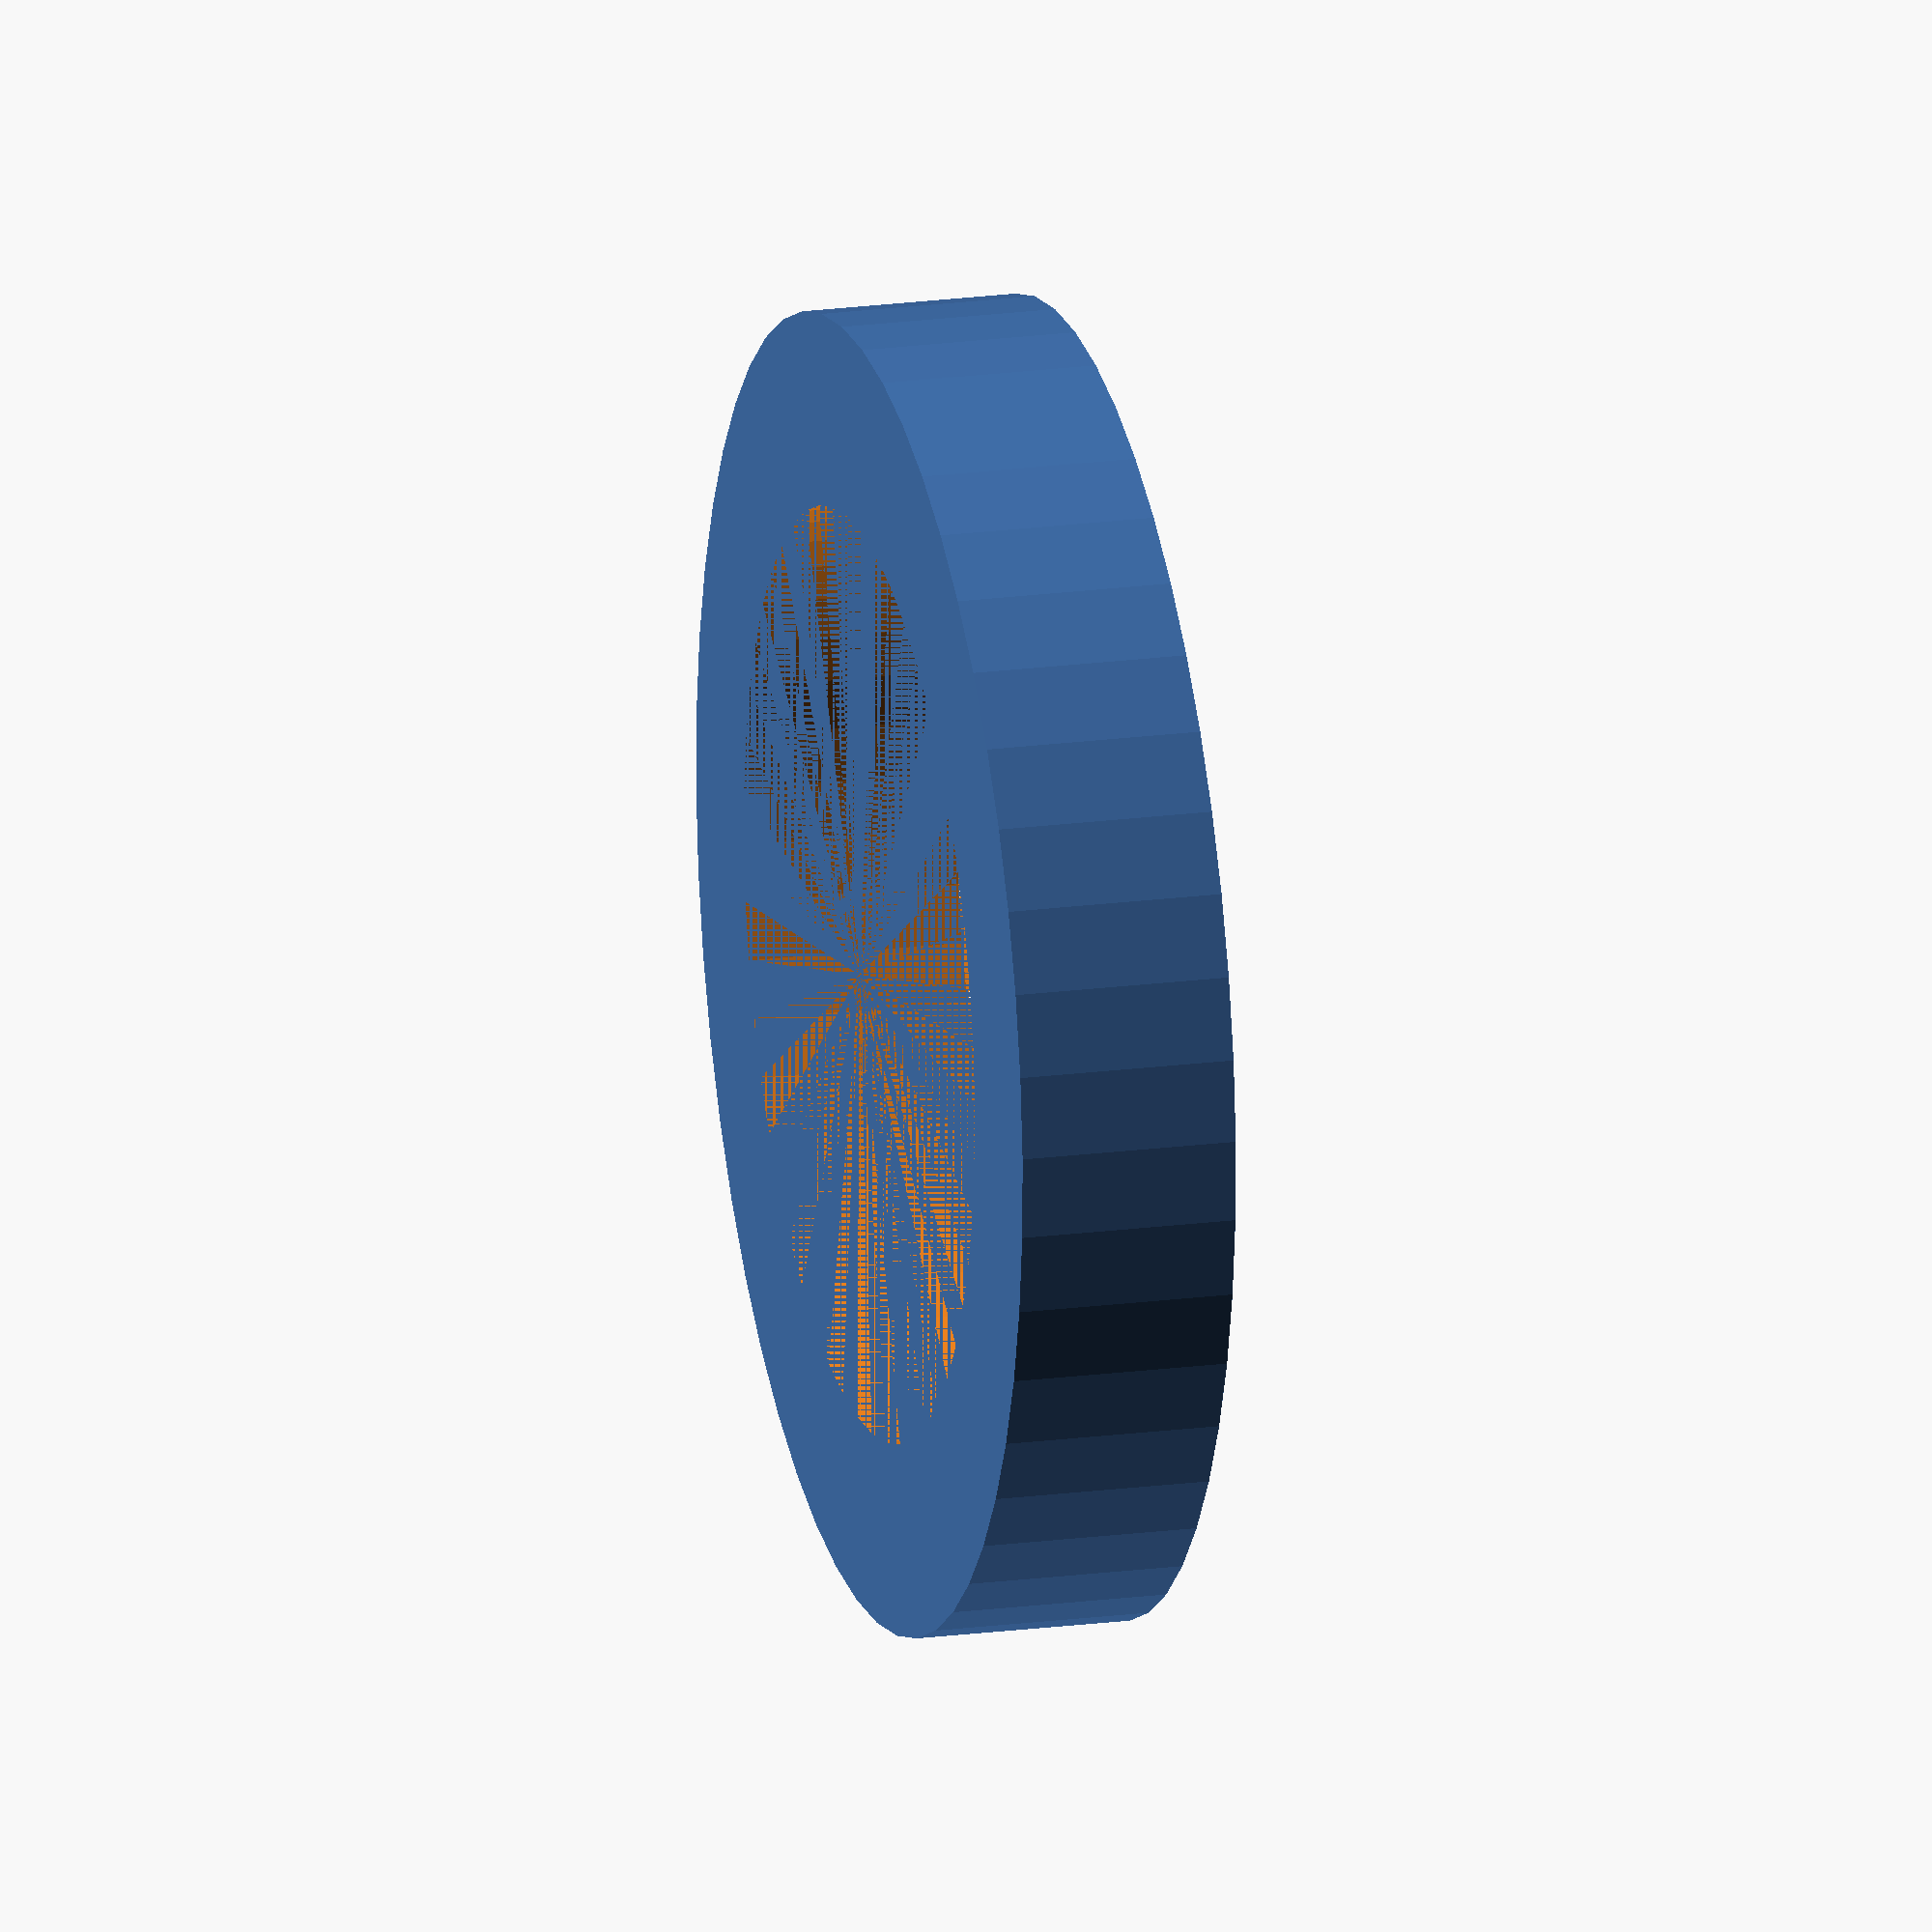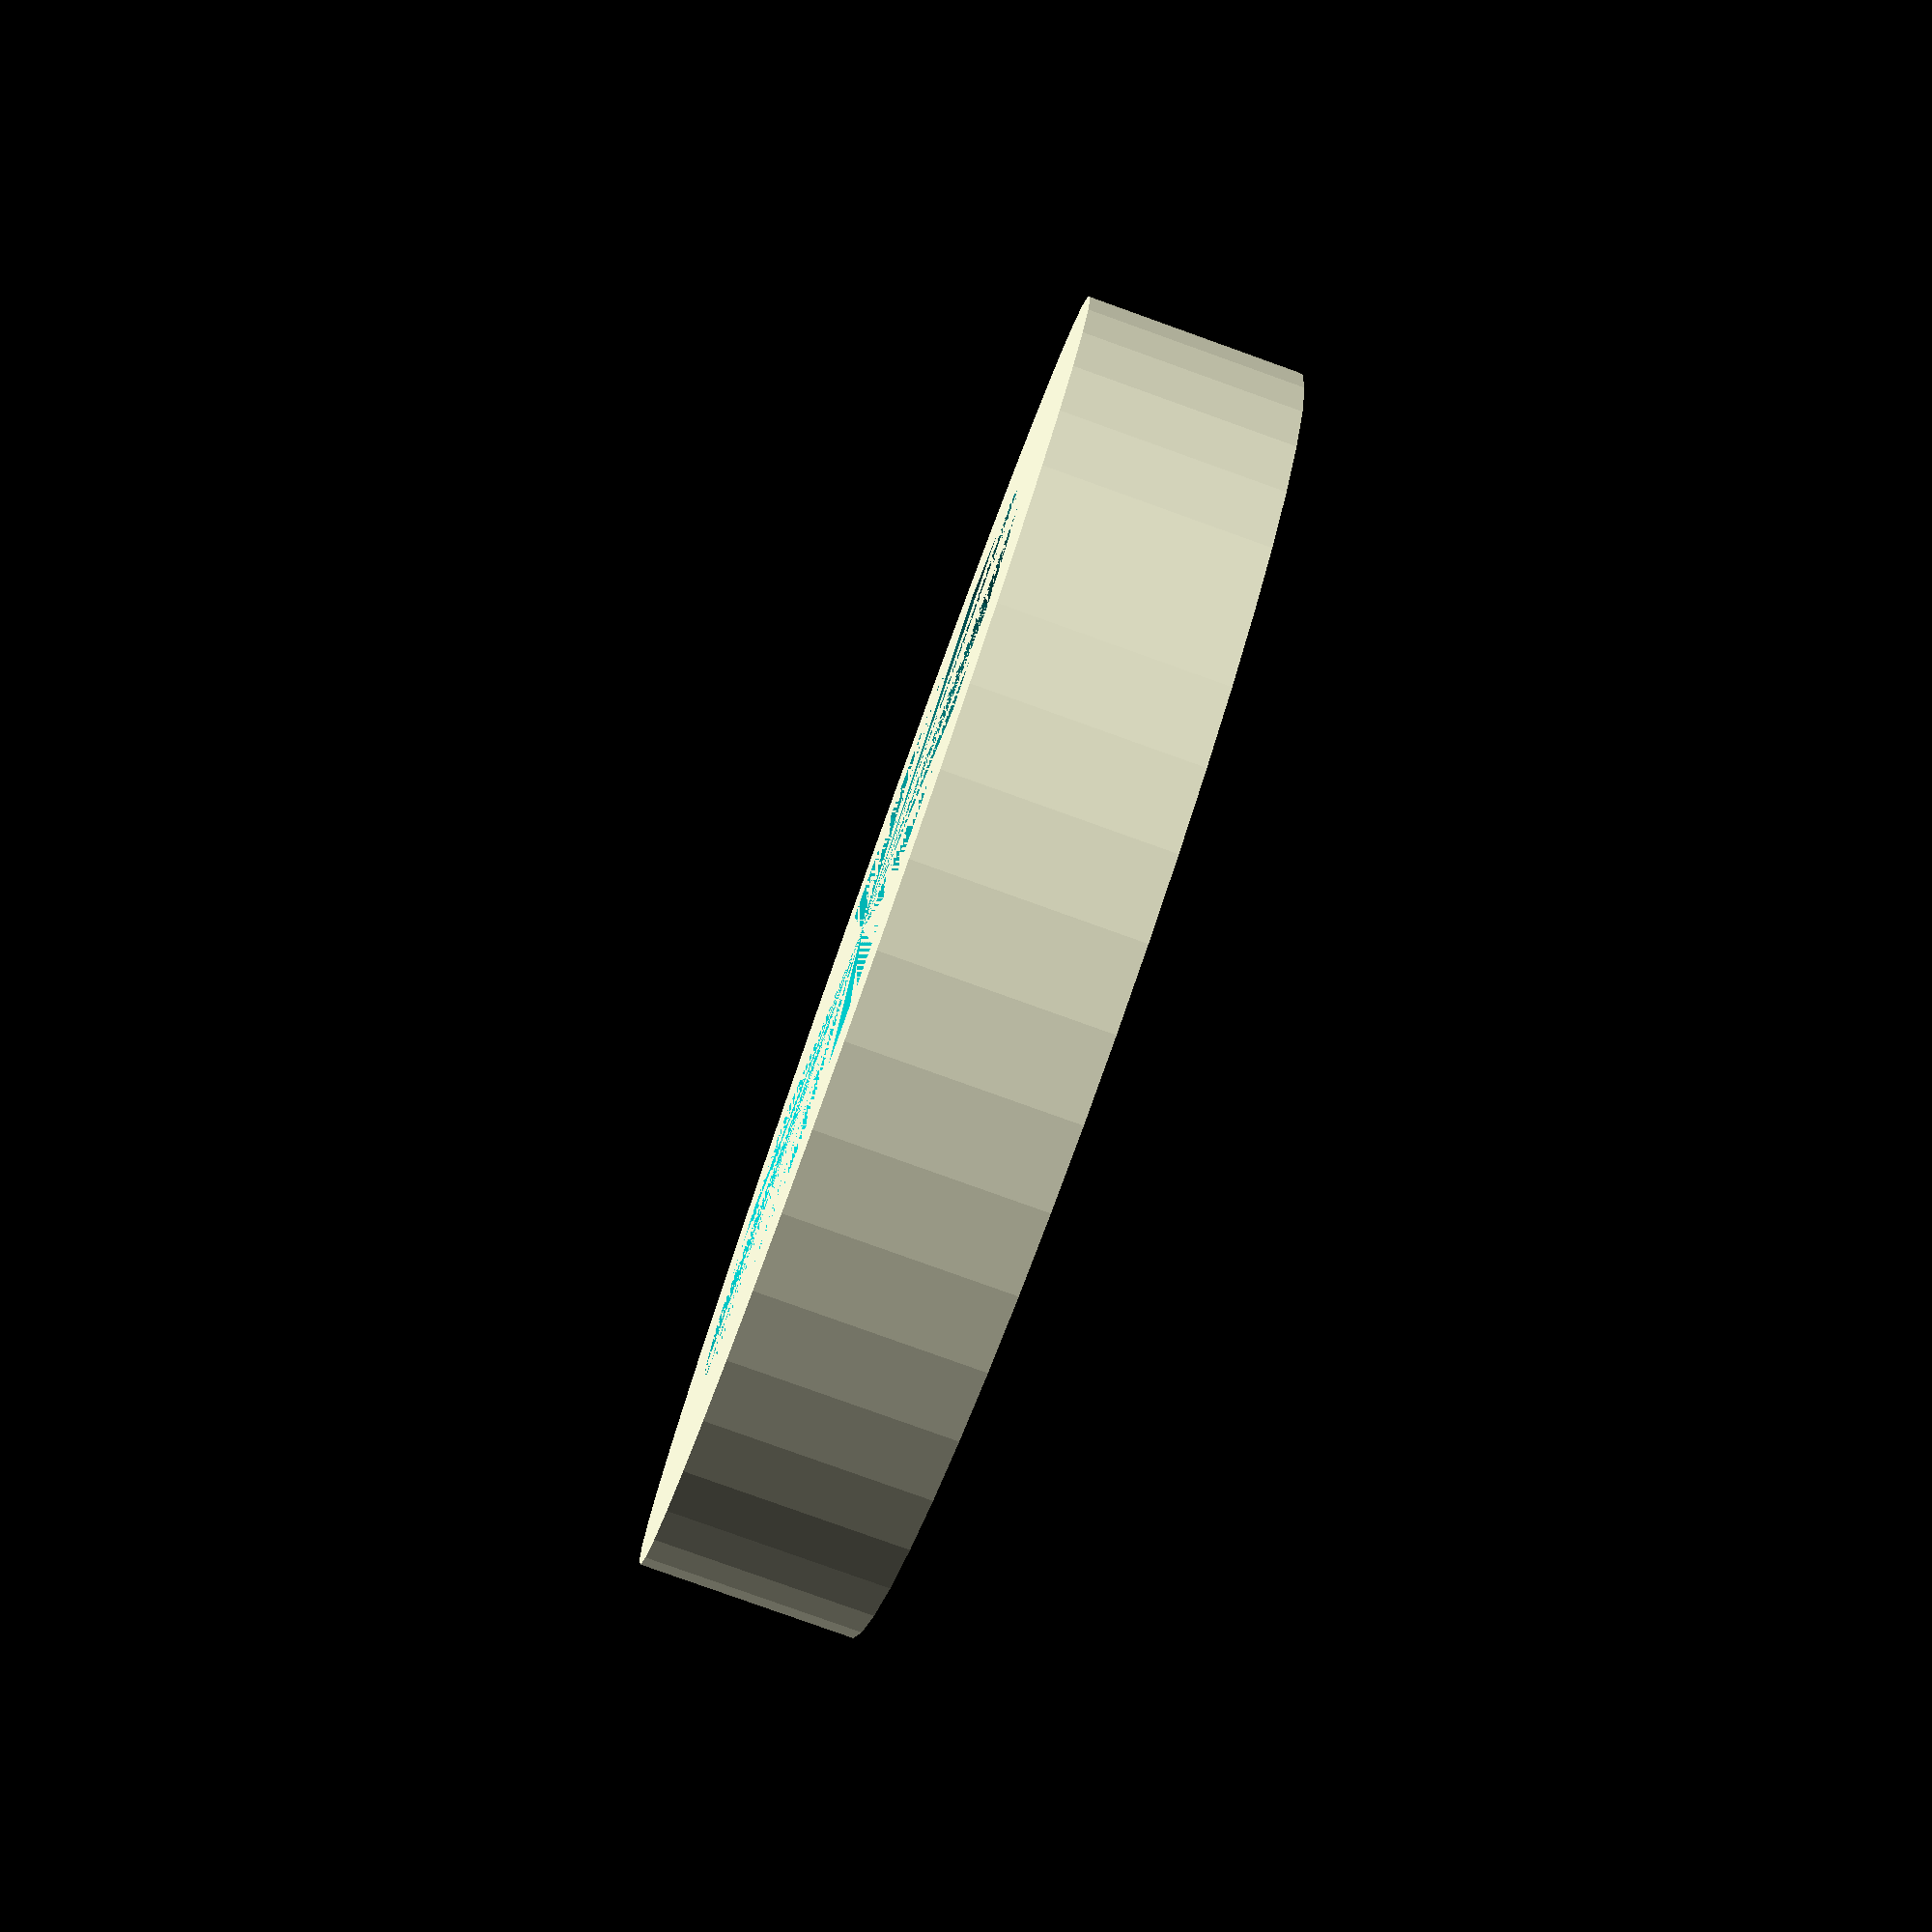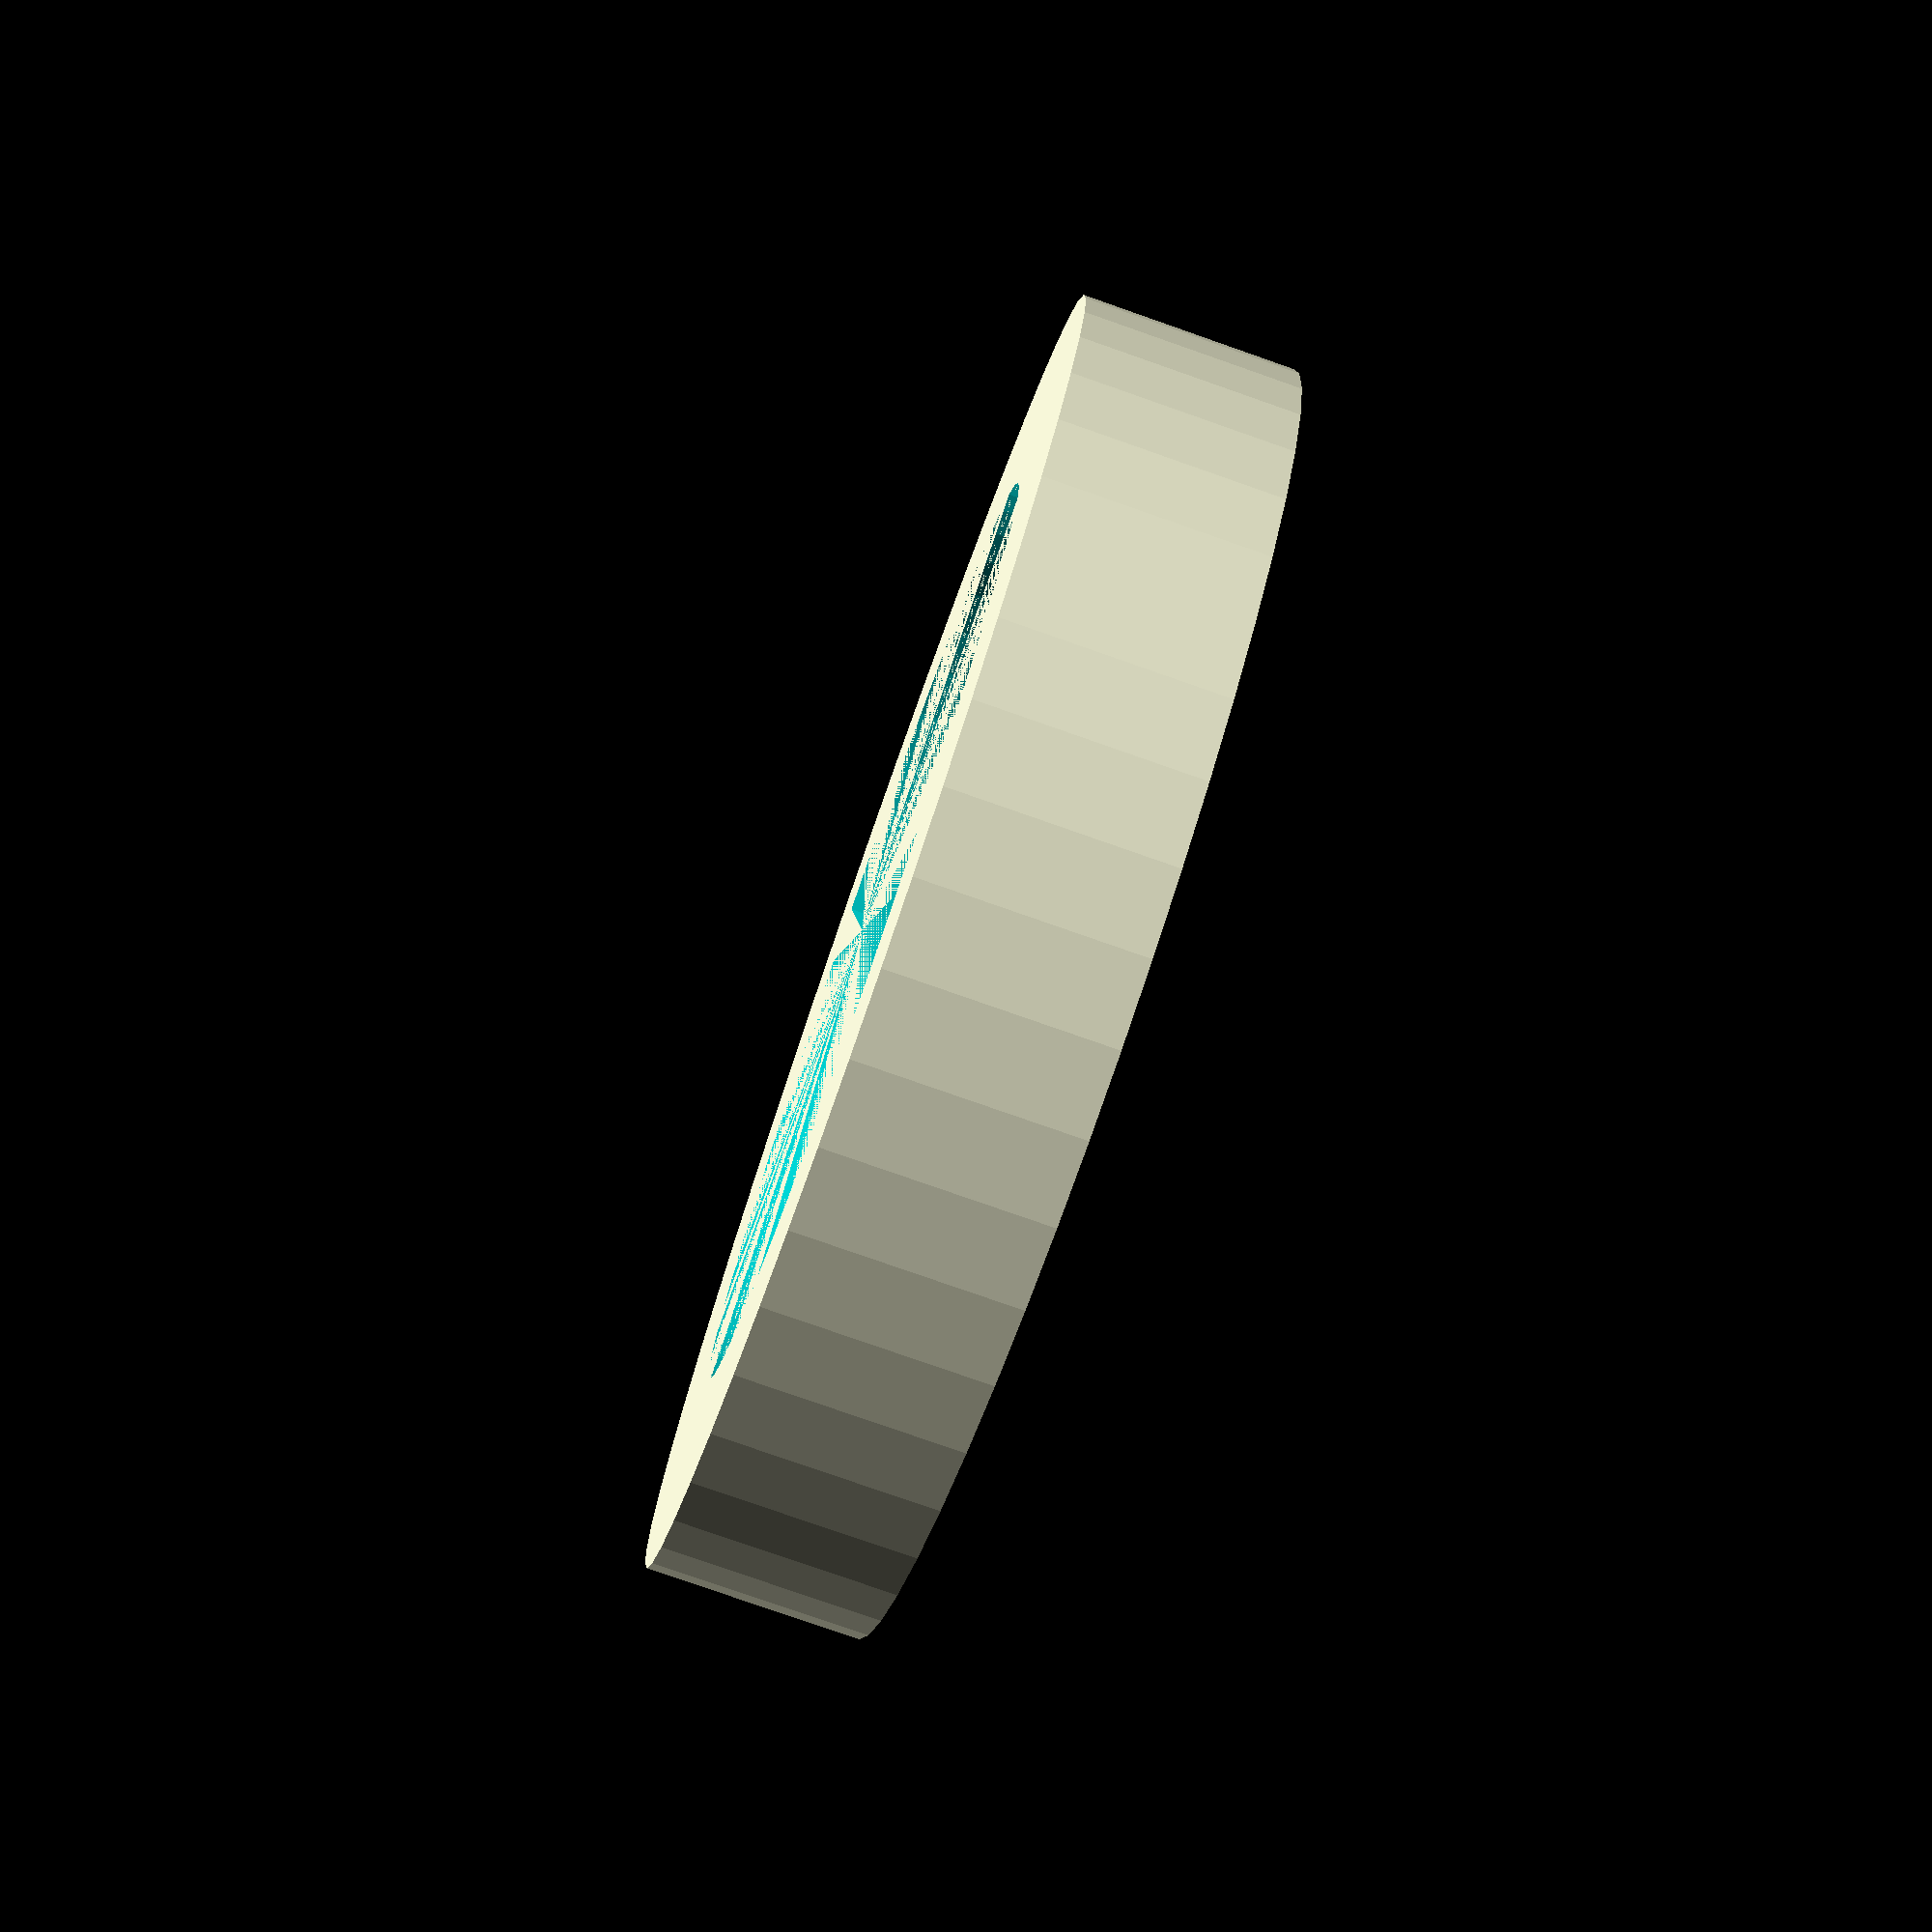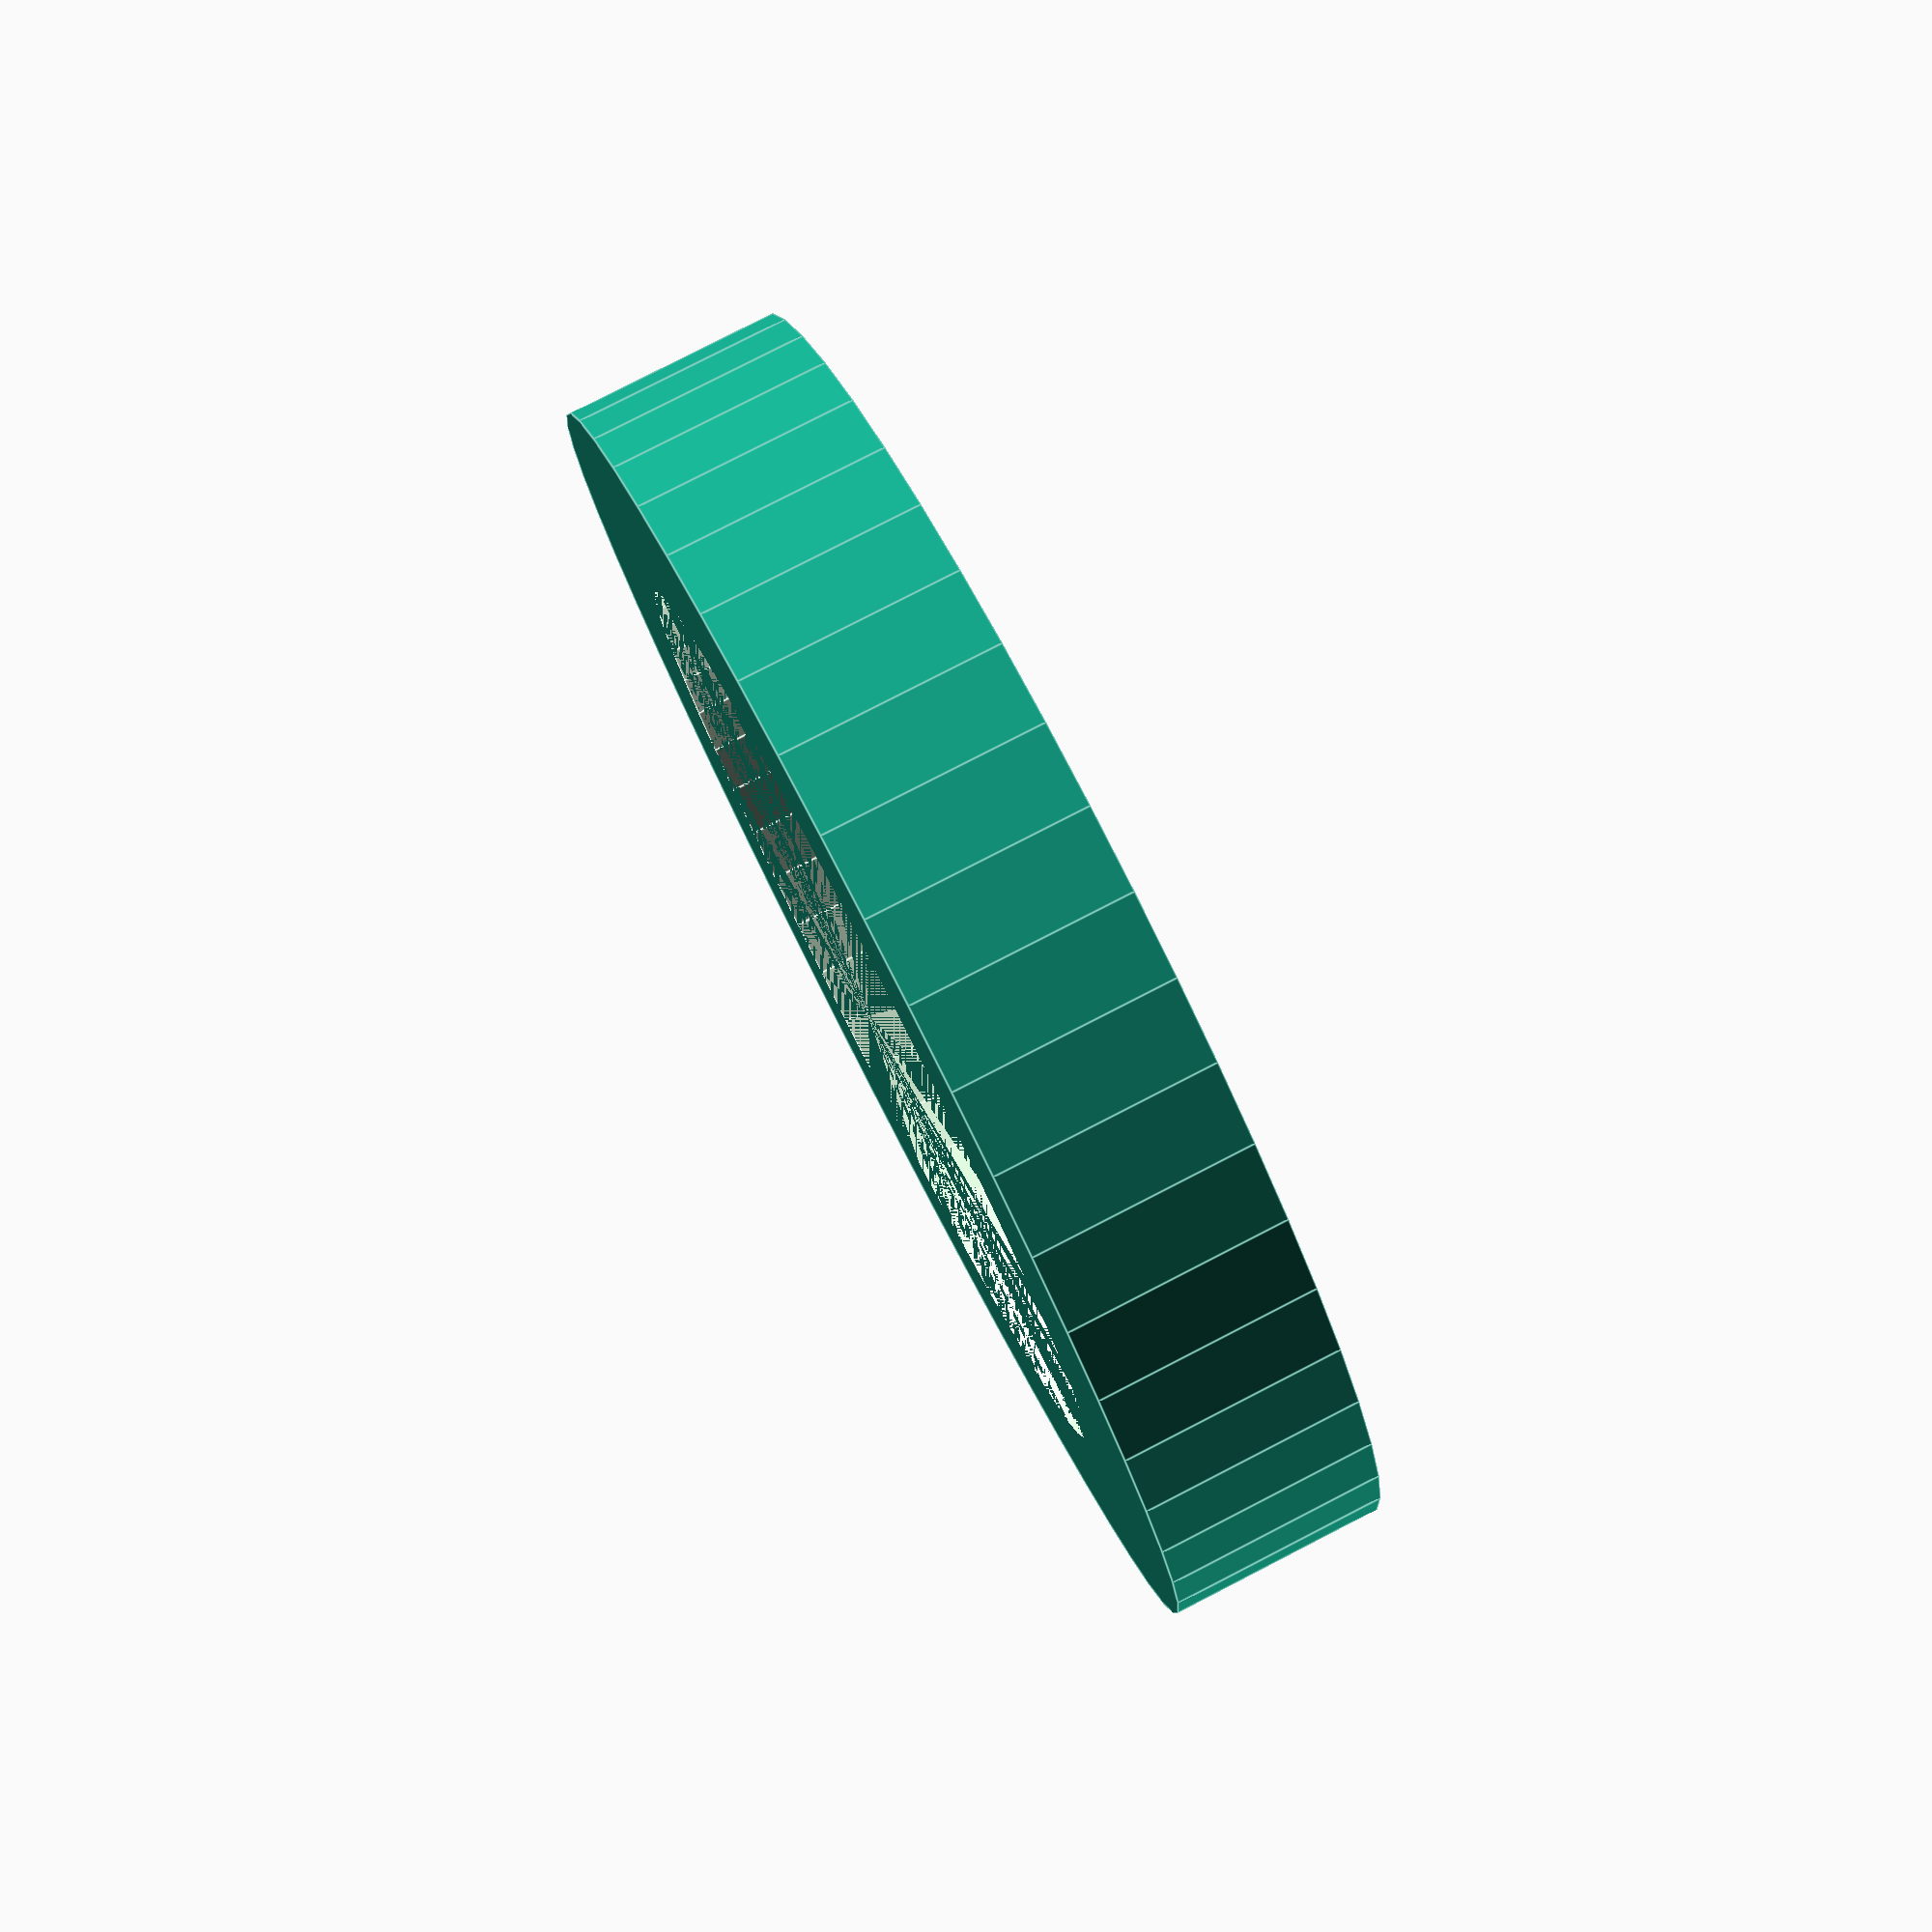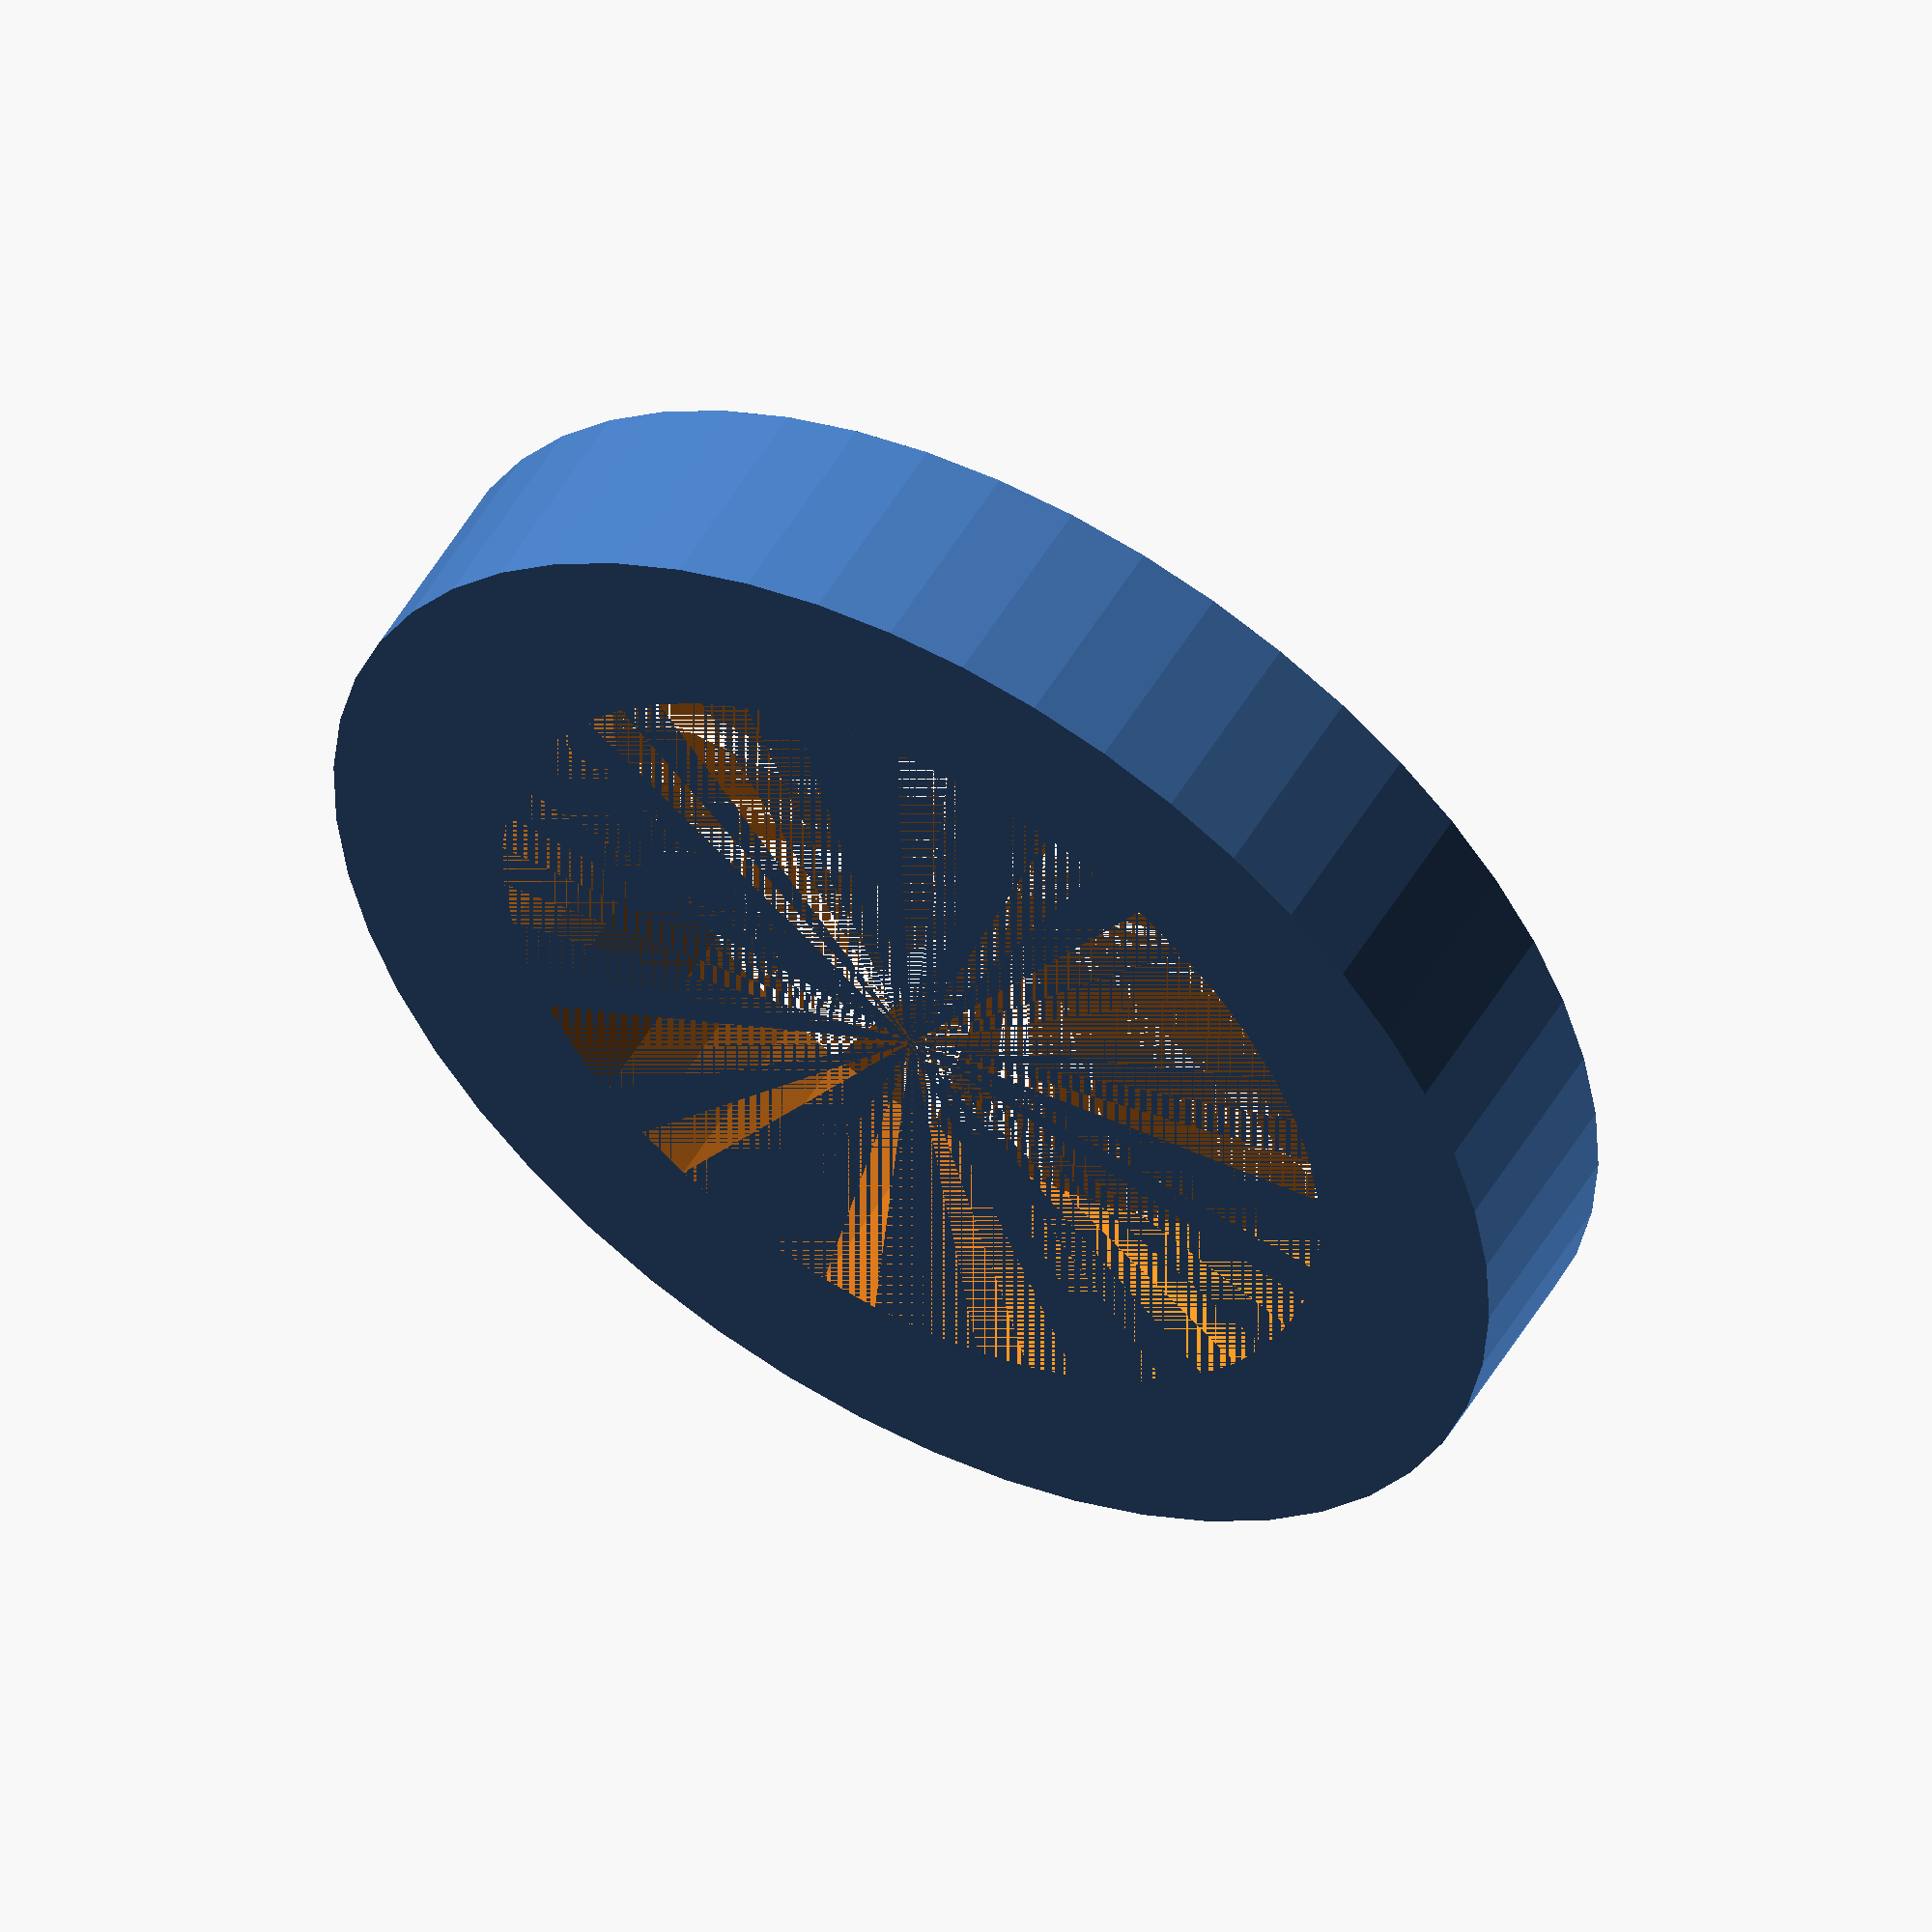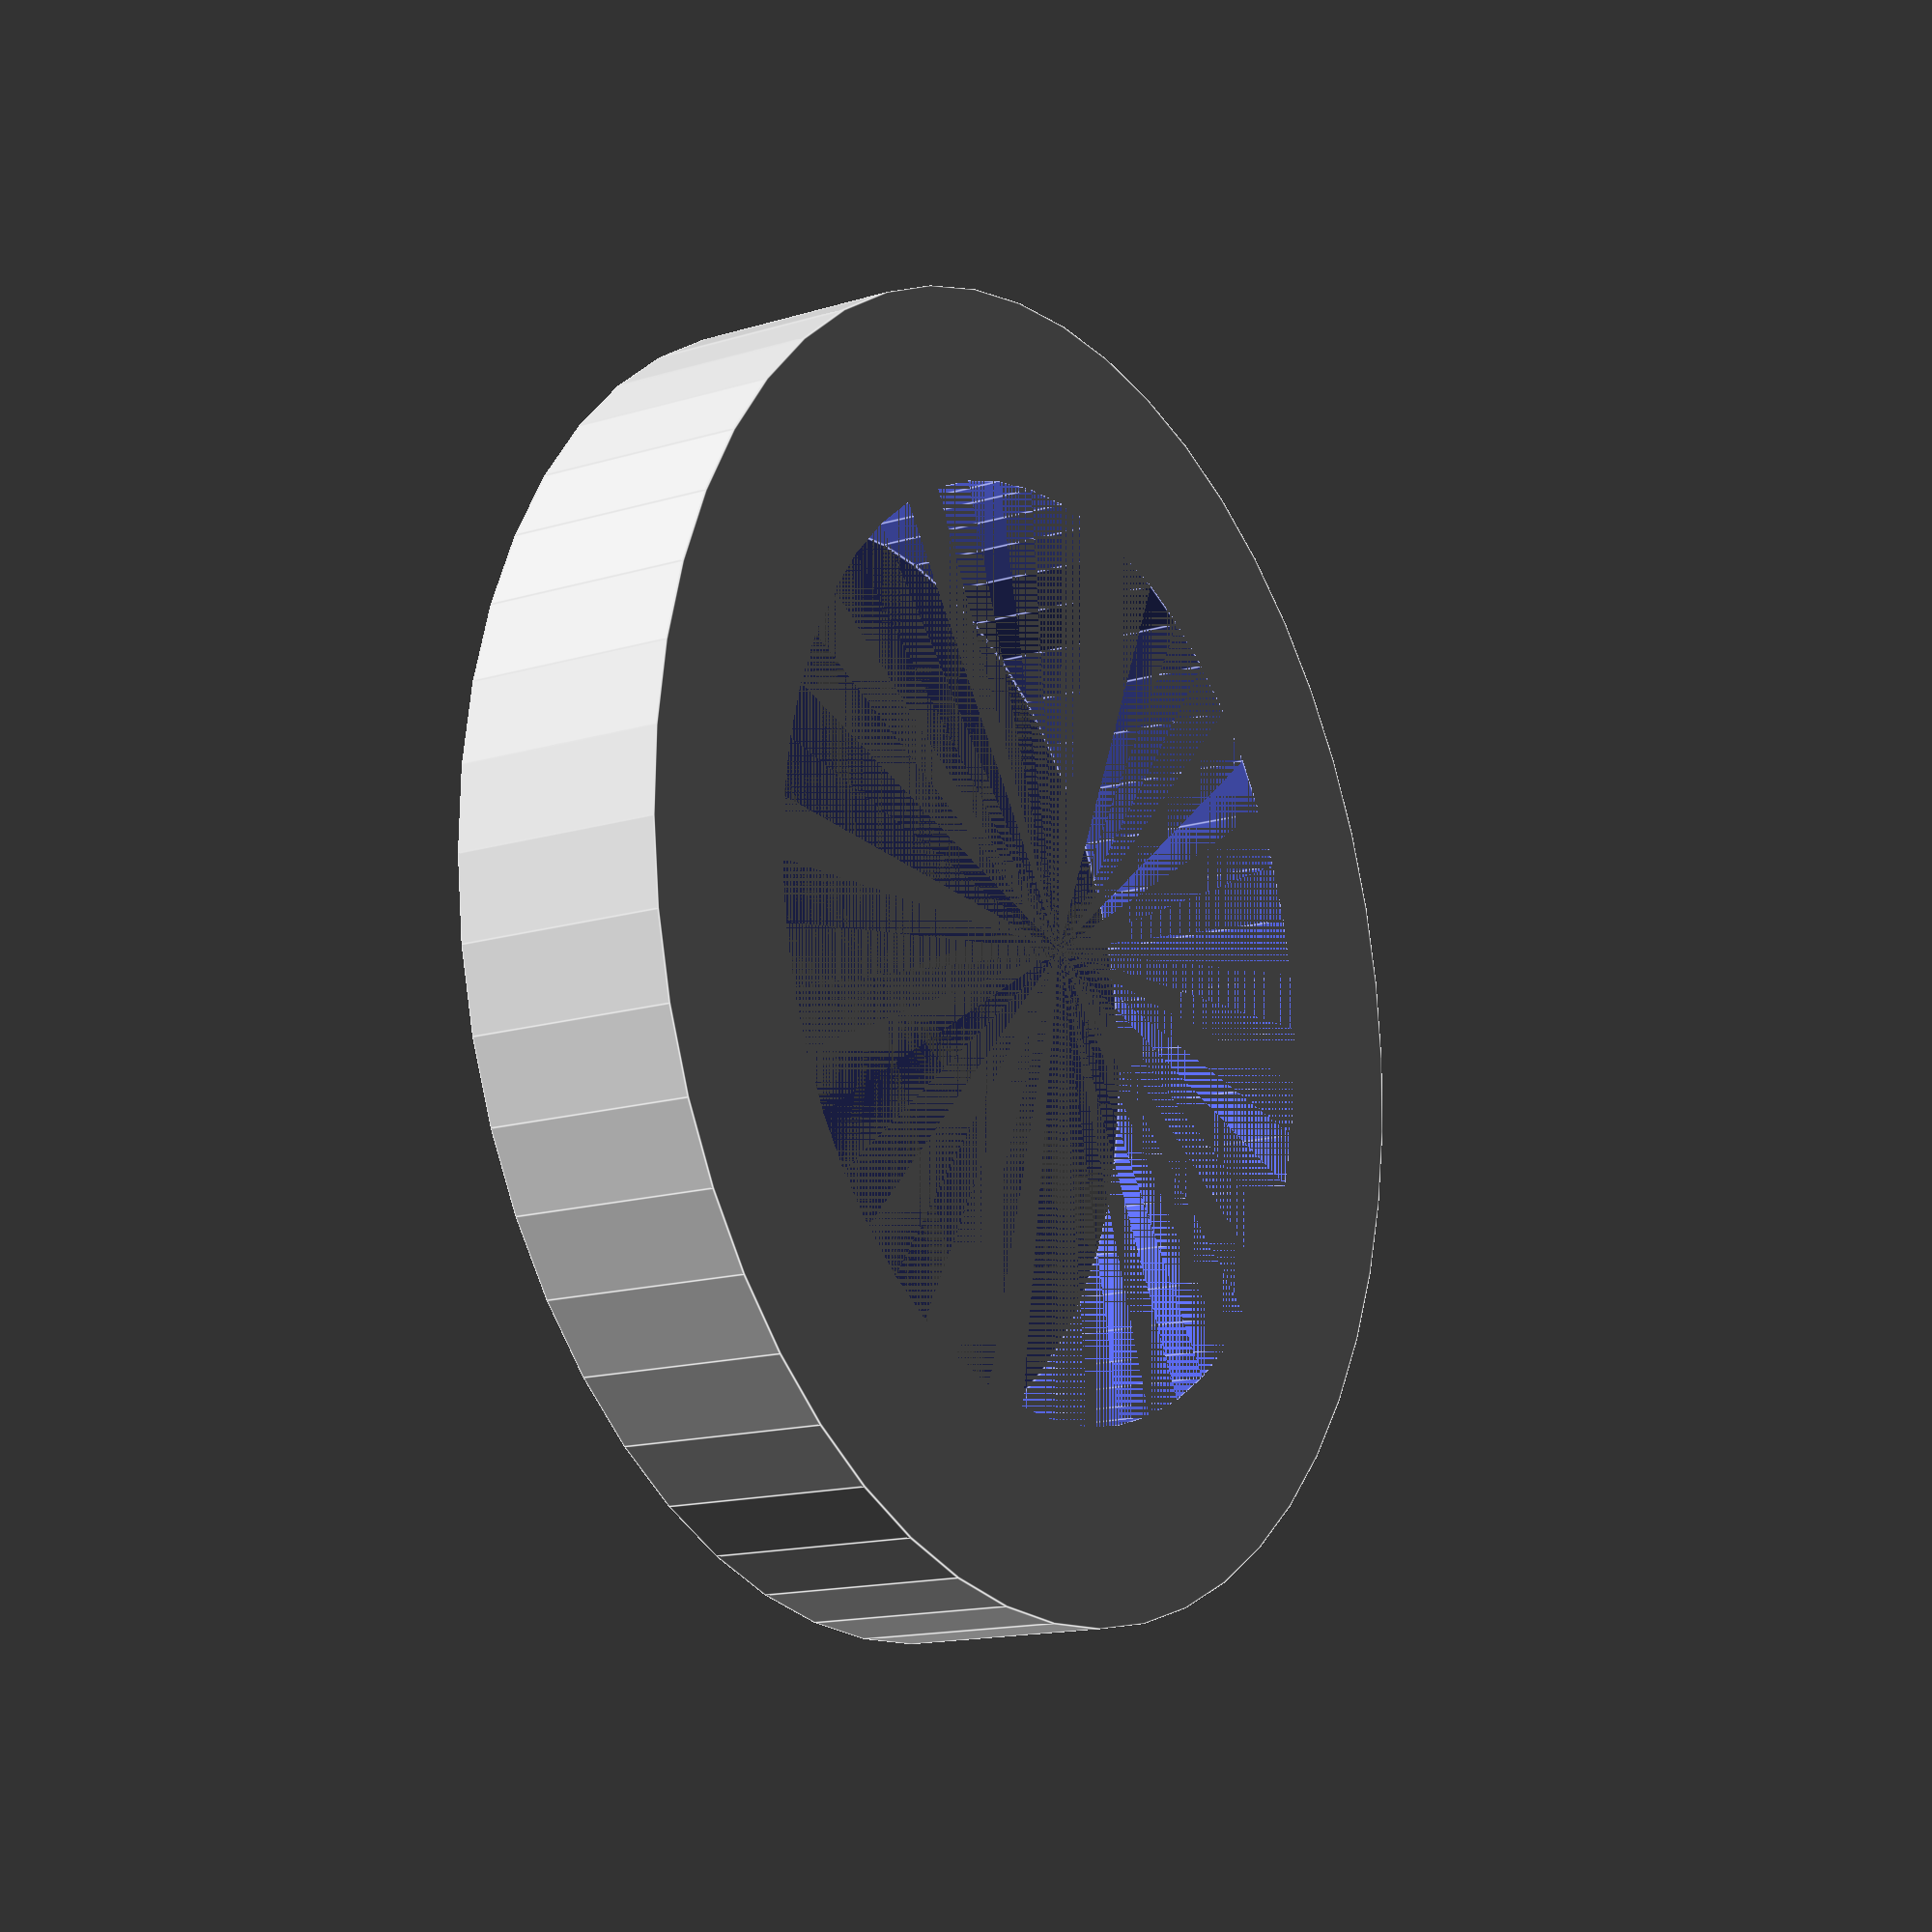
<openscad>
$fn = 50;


difference() {
	union() {
		cylinder(h = 7, r = 21.2000000000);
	}
	union() {
		cylinder(h = 7, r = 15.0000000000);
	}
}
</openscad>
<views>
elev=160.7 azim=182.6 roll=284.2 proj=o view=wireframe
elev=81.6 azim=161.6 roll=250.3 proj=p view=solid
elev=259.2 azim=17.2 roll=109.3 proj=p view=solid
elev=279.4 azim=171.1 roll=62.8 proj=p view=edges
elev=126.9 azim=250.5 roll=330.2 proj=o view=wireframe
elev=194.9 azim=235.3 roll=236.7 proj=p view=edges
</views>
